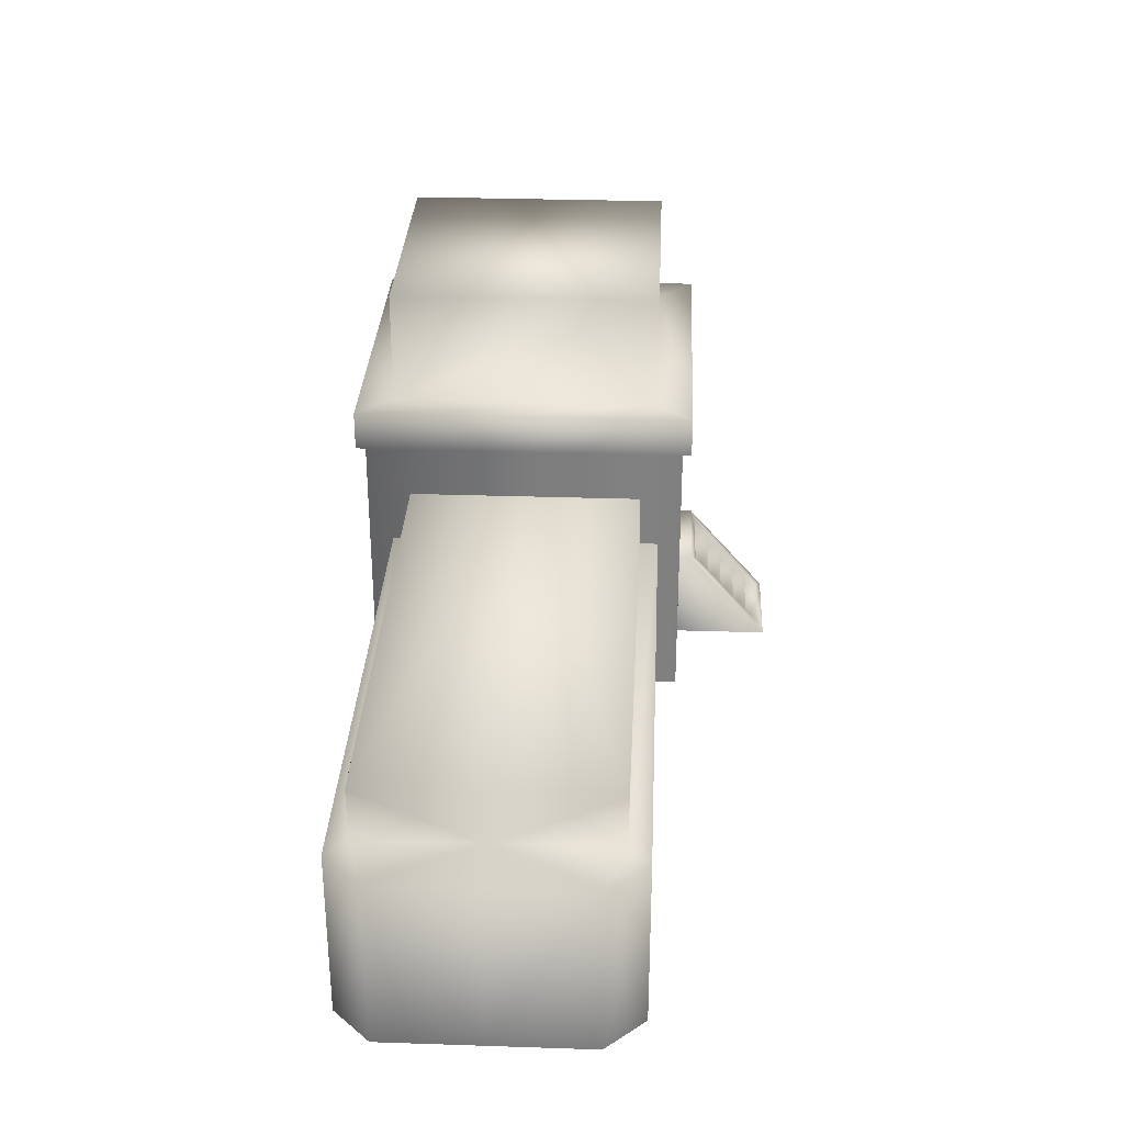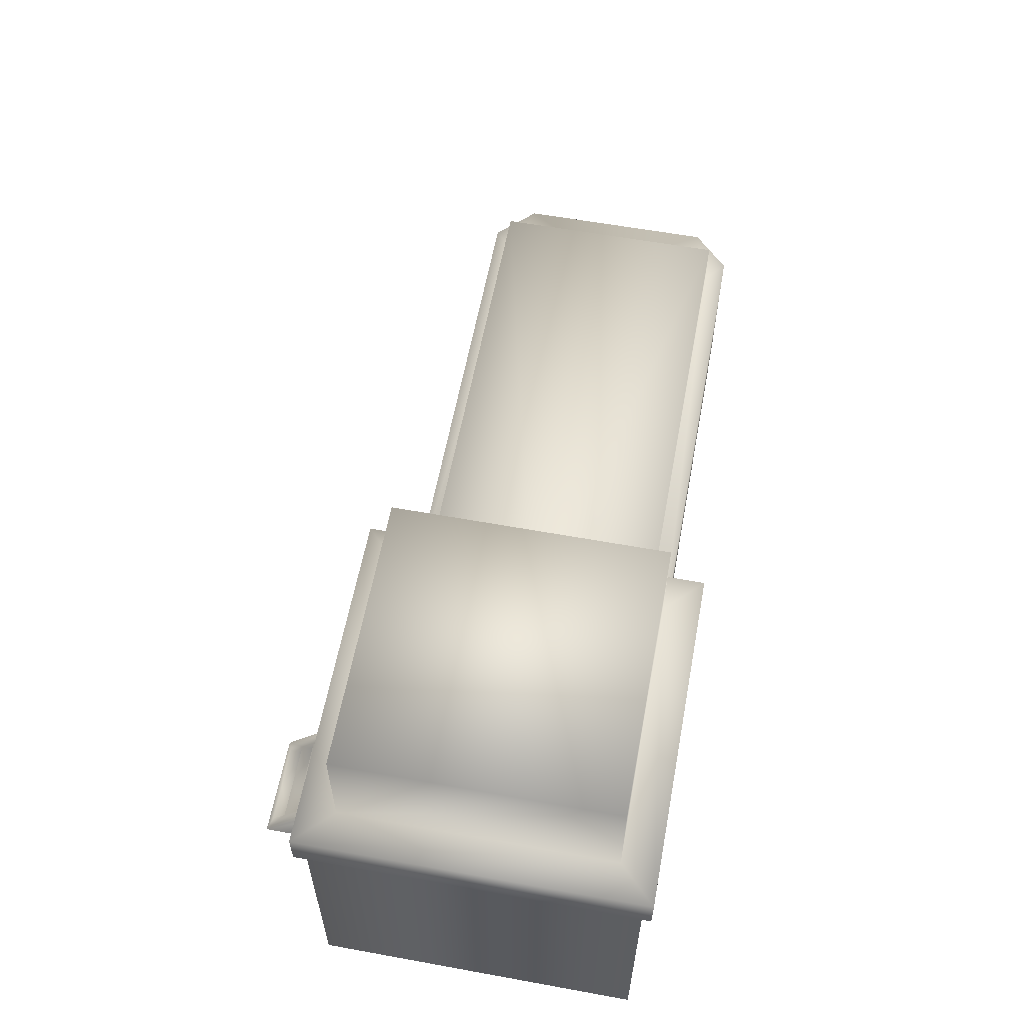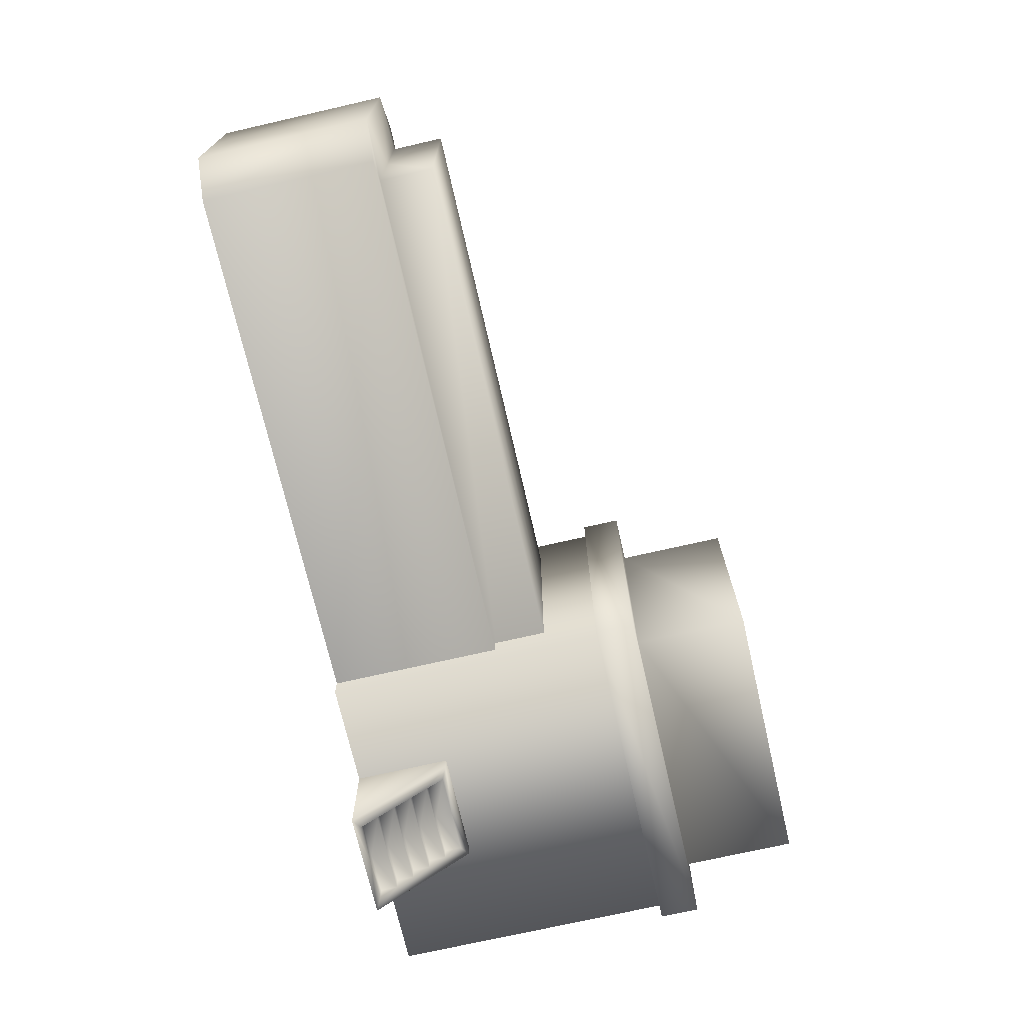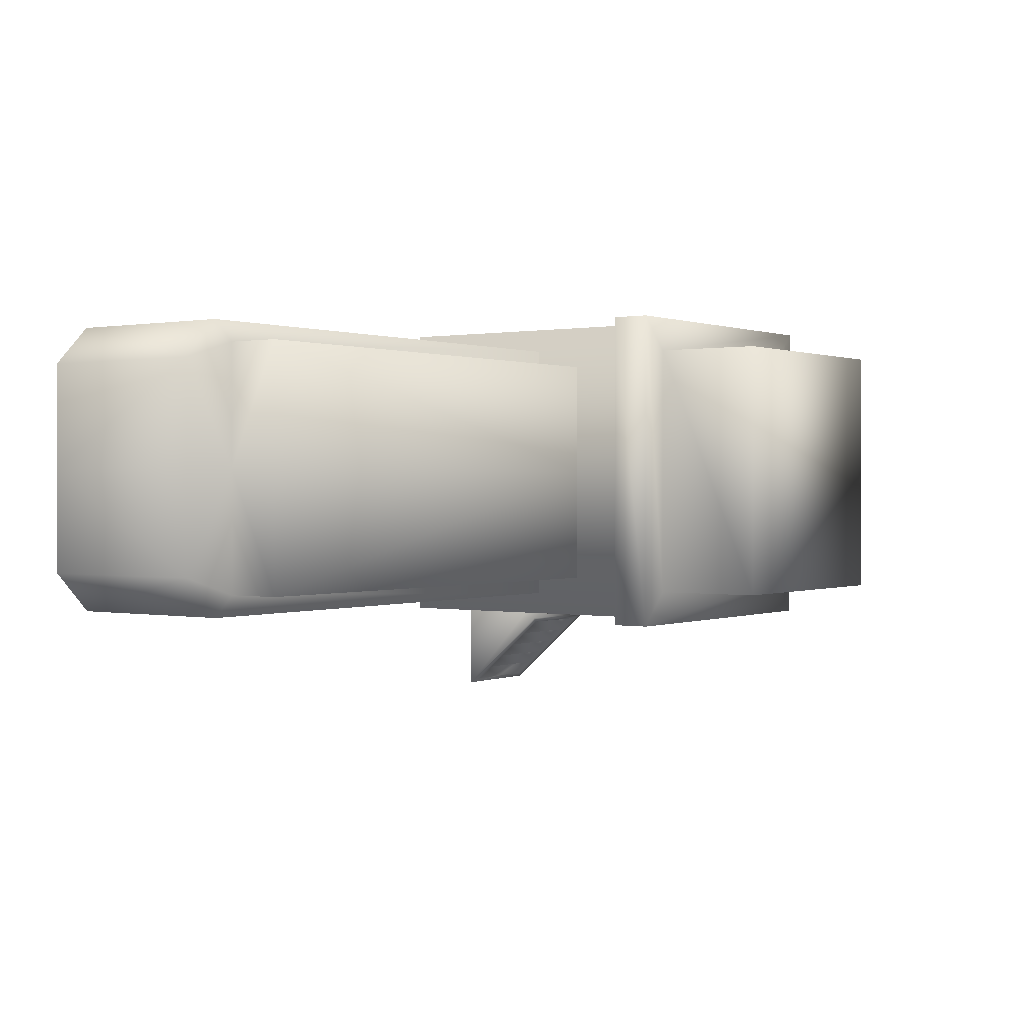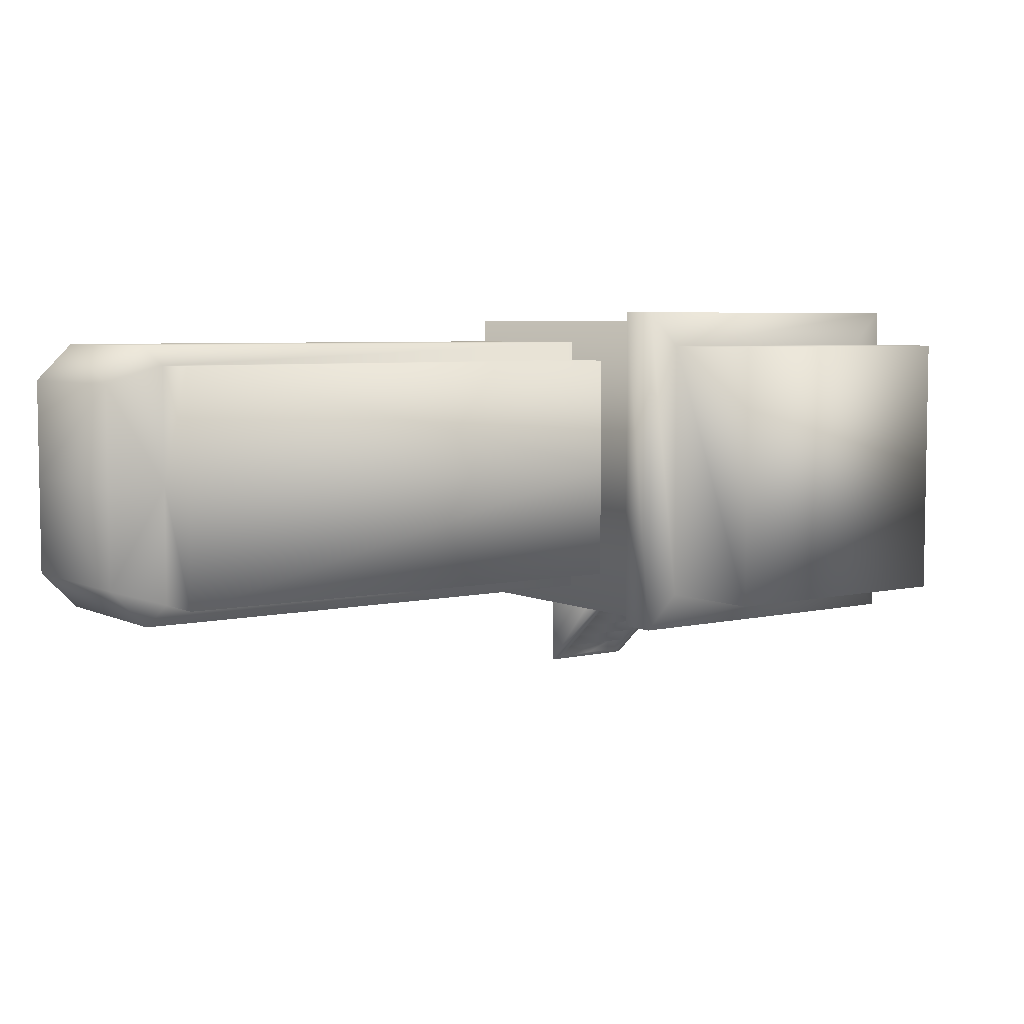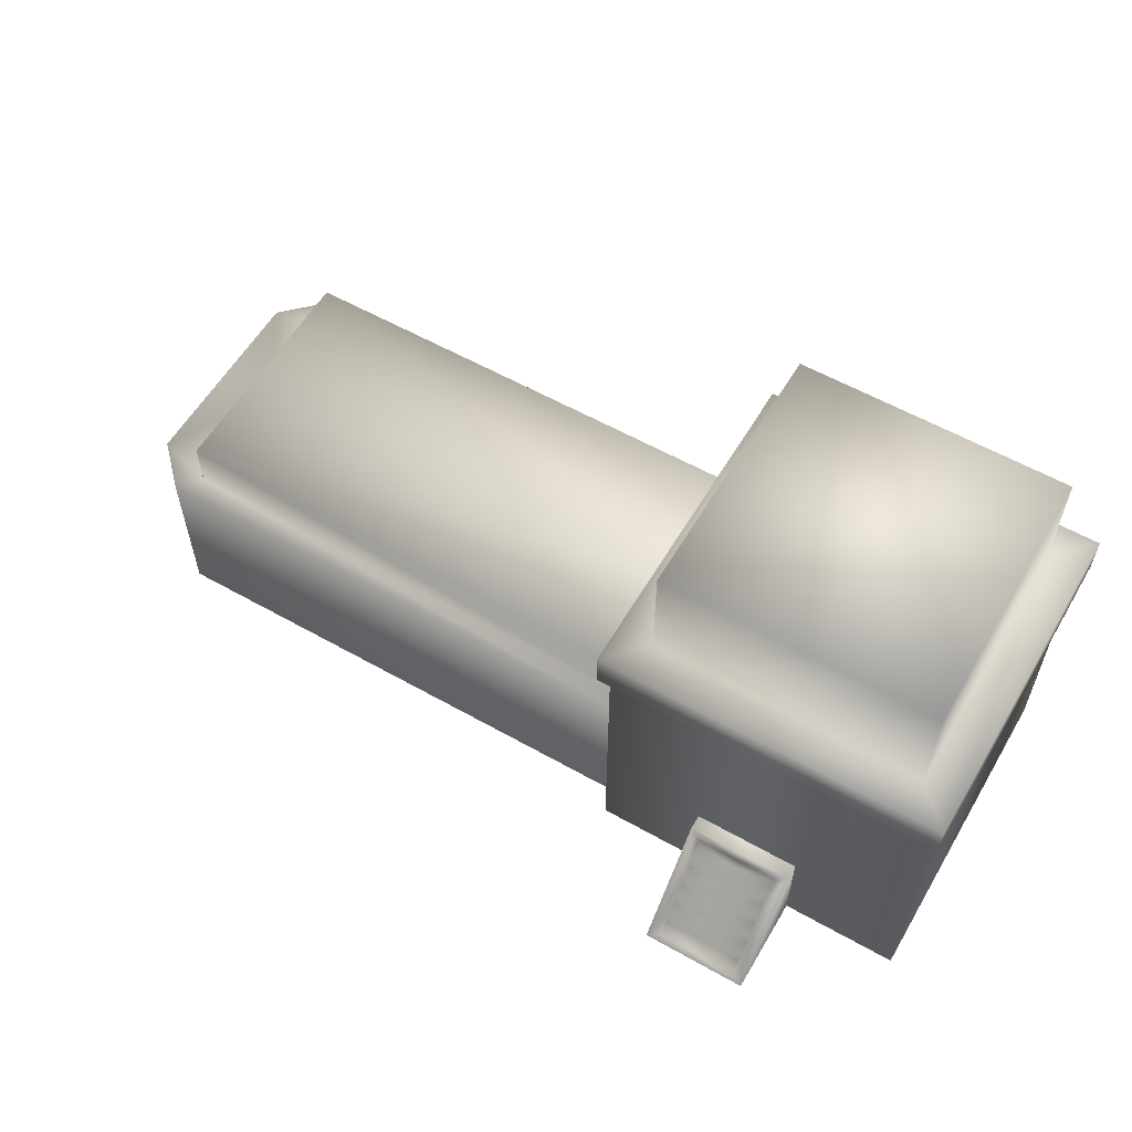
<metadata>
{"format":"obj","ext":"obj","renderer":"f3d","projection":"perspective","resolution":1024,"background":"white","views":[{"elev":31.0,"azim":92.7,"up":"+Y"},{"elev":59.3,"azim":-79.4,"up":"+Y"},{"elev":-72.0,"azim":102.9,"up":"+Z"},{"elev":0.7,"azim":125.4,"up":"+Z"},{"elev":5.6,"azim":144.4,"up":"+Z"},{"elev":58.1,"azim":-149.7,"up":"+Y"}]}
</metadata>
<code>
g fcbg_greathole_002_building_15
v 7.457 1.222e-07 3.303
v 7.457 3.138 3.303
v 8.143 3.138 2.63
v 8.143 6.92e-07 2.63
v 8.143 1.298e-06 0.8051
v 8.143 3.138 0.8051
v 8.143 3.138 -1.02
v 8.143 1.905e-06 -1.02
v 7.457 2.105e-06 -1.718
v 7.457 3.138 -1.718
v 7.457 1.222e-07 3.303
v -2.217 -1.691e-07 3.303
v -2.217 3.138 3.303
v 7.457 3.138 3.303
v -2.217 3.138 3.303
v -2.217 3.138 2.947
v 7.057 3.138 2.947
v 7.457 3.138 3.303
v 8.143 3.138 2.63
v 7.057 3.138 0.8025
v 8.143 3.138 0.8051
v 8.143 3.138 -1.02
v 7.057 3.138 -1.353
v 7.457 3.138 -1.718
v -2.217 3.138 -1.718
v -2.217 3.138 -1.374
v 7.457 3.138 -1.718
v -2.217 3.138 -1.718
v -2.217 1.581e-06 -1.718
v 7.457 2.105e-06 -1.718
v -2.096 2.451e-06 -2.136
v -2.096 5.129 3.747
v -2.096 5.129 -2.136
v -2.096 3.13e-06 3.747
v -7.979 5.129 3.747
v -7.979 1.938e-06 3.747
v -7.979 6.634e-07 -2.136
v -7.979 5.129 3.747
v -7.979 1.938e-06 3.747
v -7.979 5.129 -2.136
v -2.096 5.129 -2.136
v -2.096 2.451e-06 -2.136
v -1.935 5.129 3.907
v -1.935 5.844 -2.297
v -1.935 5.129 -2.297
v -1.935 5.844 3.907
v -8.14 5.129 3.907
v -2.595 5.844 -1.638
v -8.14 5.844 3.907
v -2.595 5.844 3.248
v -2.595 7.9 -1.638
v -7.48 5.844 3.248
v -2.595 7.9 3.248
v -7.48 7.9 3.248
v -7.48 7.9 -1.638
v -7.48 7.9 3.248
v -8.14 5.129 -2.297
v -8.14 5.844 3.907
v -8.14 5.129 3.907
v -8.14 5.844 -2.297
v -1.935 5.129 -2.297
v -7.48 5.844 3.248
v -1.935 5.844 -2.297
v -7.48 5.844 -1.638
v -7.48 7.9 3.248
v -2.595 5.844 -1.638
v -7.48 7.9 -1.638
v -2.595 7.9 -1.638
v -3.966 1.735 -2.027
v -3.966 0.0001293 -3.915
v -3.966 0.0001292 -2.027
v -3.966 1.735 -2.4
v -4.925 1.735 -2.4
v -4.925 1.735 -2.027
v -5.884 1.735 -2.027
v -5.884 1.735 -2.4
v -5.884 0.0001305 -3.915
v -5.884 0.0001306 -2.027
v -4.925 1.628 -2.494
v -4.174 1.628 -2.494
v -5.676 1.628 -2.494
v -4.174 1.324 -2.76
v -4.174 1.324 -2.494
v -4.174 1.02 -3.025
v -4.174 1.02 -2.76
v -5.676 1.324 -2.76
v -5.676 1.324 -2.494
v -5.676 1.02 -3.025
v -5.676 1.02 -2.76
v -4.174 0.7156 -3.29
v -4.174 0.7156 -3.025
v -5.676 0.7156 -3.29
v -5.676 0.7156 -3.025
v -4.174 0.4116 -3.556
v -4.174 0.4116 -3.29
v -4.174 0.1076 -3.821
v -4.174 0.1076 -3.556
v -4.925 0.1076 -3.821
v -4.925 0.0001301 -3.915
v -5.676 0.1076 -3.821
v -5.676 0.4116 -3.556
v -5.676 0.4116 -3.29
v -5.676 0.1076 -3.556
v -4.174 0.7156 -3.29
v -4.925 0.4116 -3.29
v -4.174 0.4116 -3.29
v -4.925 0.7156 -3.29
v -4.174 0.7156 -3.025
v -5.676 0.7156 -3.29
v -5.676 0.4116 -3.29
v -5.676 0.7156 -3.025
v -4.925 0.7156 -3.025
v -4.174 1.02 -3.025
v -5.676 1.02 -3.025
v -4.925 1.02 -3.025
v -4.174 1.02 -2.76
v -5.676 1.02 -2.76
v -4.925 1.02 -2.76
v -4.174 1.324 -2.76
v -4.925 1.02 -2.76
v -4.174 1.02 -2.76
v -4.925 1.324 -2.76
v -4.174 1.324 -2.494
v -5.676 1.324 -2.76
v -5.676 1.02 -2.76
v -5.676 1.324 -2.494
v -4.925 1.324 -2.494
v -4.174 1.628 -2.494
v -5.676 1.628 -2.494
v -4.925 1.628 -2.494
v -4.174 0.1076 -3.556
v -4.925 0.1076 -3.821
v -4.174 0.1076 -3.821
v -4.925 0.1076 -3.556
v -4.174 0.4116 -3.556
v -5.676 0.1076 -3.556
v -5.676 0.1076 -3.821
v -5.676 0.4116 -3.556
v -4.925 0.4116 -3.556
v -4.174 0.4116 -3.29
v -5.676 0.4116 -3.29
v -4.925 0.4116 -3.29
v -2.217 3.138 -1.374
v 7.057 3.138 -1.353
v 7.057 4.102 -1.353
v -2.217 4.102 -1.374
v 7.057 3.138 0.8025
v -2.217 4.102 0.7918
v 7.057 4.102 0.7918
v 7.057 4.102 0.7918
v 7.057 4.102 2.947
v 7.057 3.138 2.947
v -2.217 4.102 2.947
v -2.217 3.138 2.947
g fcbg_greathole_002_building_15_0
f 3 2 1
f 4 3 1
f 3 4 5
f 6 3 5
f 6 5 7
f 5 8 7
f 7 8 9
f 10 7 9
f 13 12 11
f 14 13 11
f 17 16 15
f 18 17 15
f 19 17 18
f 20 17 19
f 21 20 19
f 20 21 22
f 23 20 22
f 23 22 24
f 23 24 25
f 26 23 25
f 29 28 27
f 30 29 27
f 33 32 31
f 32 34 31
f 32 35 34
f 35 36 34
f 39 38 37
f 38 40 37
f 37 40 41
f 42 37 41
f 45 44 43
f 44 46 43
f 43 46 47
f 44 48 46
f 46 49 47
f 48 50 46
f 46 50 49
f 48 51 50
f 50 52 49
f 51 53 50
f 50 53 52
f 53 54 52
f 53 51 55
f 56 53 55
f 59 58 57
f 58 60 57
f 57 60 61
f 58 62 60
f 60 63 61
f 62 64 60
f 60 64 63
f 62 65 64
f 64 66 63
f 65 67 64
f 64 67 66
f 67 68 66
f 71 70 69
f 70 72 69
f 72 73 69
f 73 74 69
f 75 74 73
f 76 75 73
f 76 77 75
f 77 78 75
f 79 73 72
f 73 79 76
f 80 79 72
f 79 81 76
f 80 72 82
f 82 83 80
f 82 72 84
f 72 70 84
f 84 85 82
f 76 81 86
f 87 86 81
f 76 86 88
f 76 88 77
f 89 88 86
f 70 90 84
f 90 91 84
f 88 92 77
f 93 92 88
f 90 70 94
f 94 95 90
f 94 70 96
f 96 97 94
f 96 70 98
f 70 99 98
f 99 77 98
f 77 100 98
f 77 92 101
f 77 101 100
f 102 101 92
f 103 100 101
f 106 105 104
f 105 107 104
f 104 107 108
f 109 107 105
f 110 109 105
f 109 111 107
f 107 112 108
f 111 112 107
f 108 112 113
f 111 114 112
f 112 115 113
f 114 115 112
f 113 115 116
f 114 117 115
f 115 118 116
f 117 118 115
f 121 120 119
f 120 122 119
f 119 122 123
f 124 122 120
f 125 124 120
f 124 126 122
f 122 127 123
f 126 127 122
f 123 127 128
f 126 129 127
f 127 130 128
f 129 130 127
f 133 132 131
f 132 134 131
f 131 134 135
f 136 134 132
f 137 136 132
f 136 138 134
f 134 139 135
f 138 139 134
f 135 139 140
f 138 141 139
f 139 142 140
f 141 142 139
f 145 144 143
f 146 145 143
f 147 144 145
f 145 146 148
f 149 147 145
f 150 145 148
f 149 151 147
f 150 148 151
f 151 152 147
f 148 153 151
f 152 151 154
f 151 153 154

</code>
